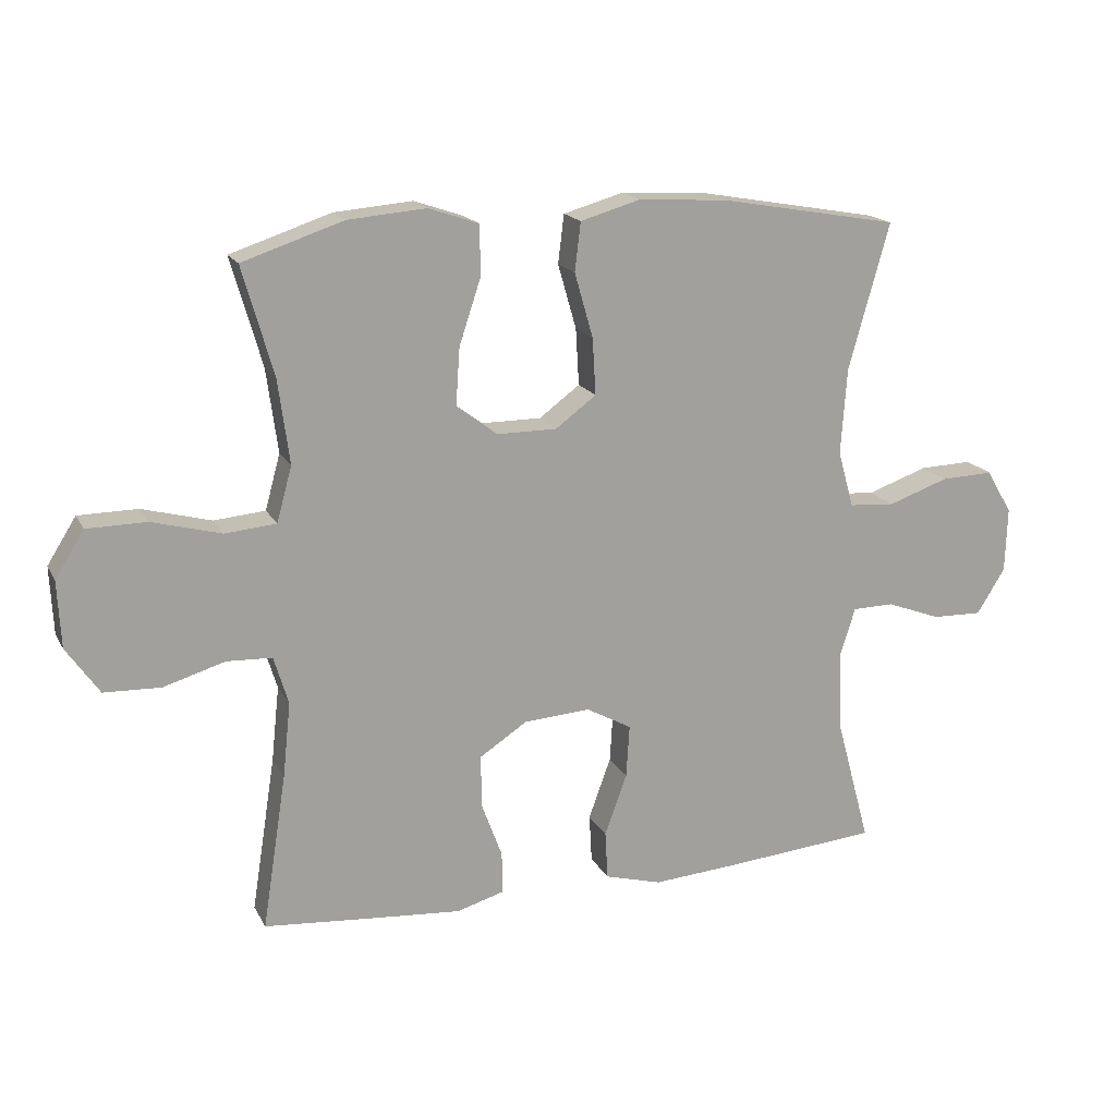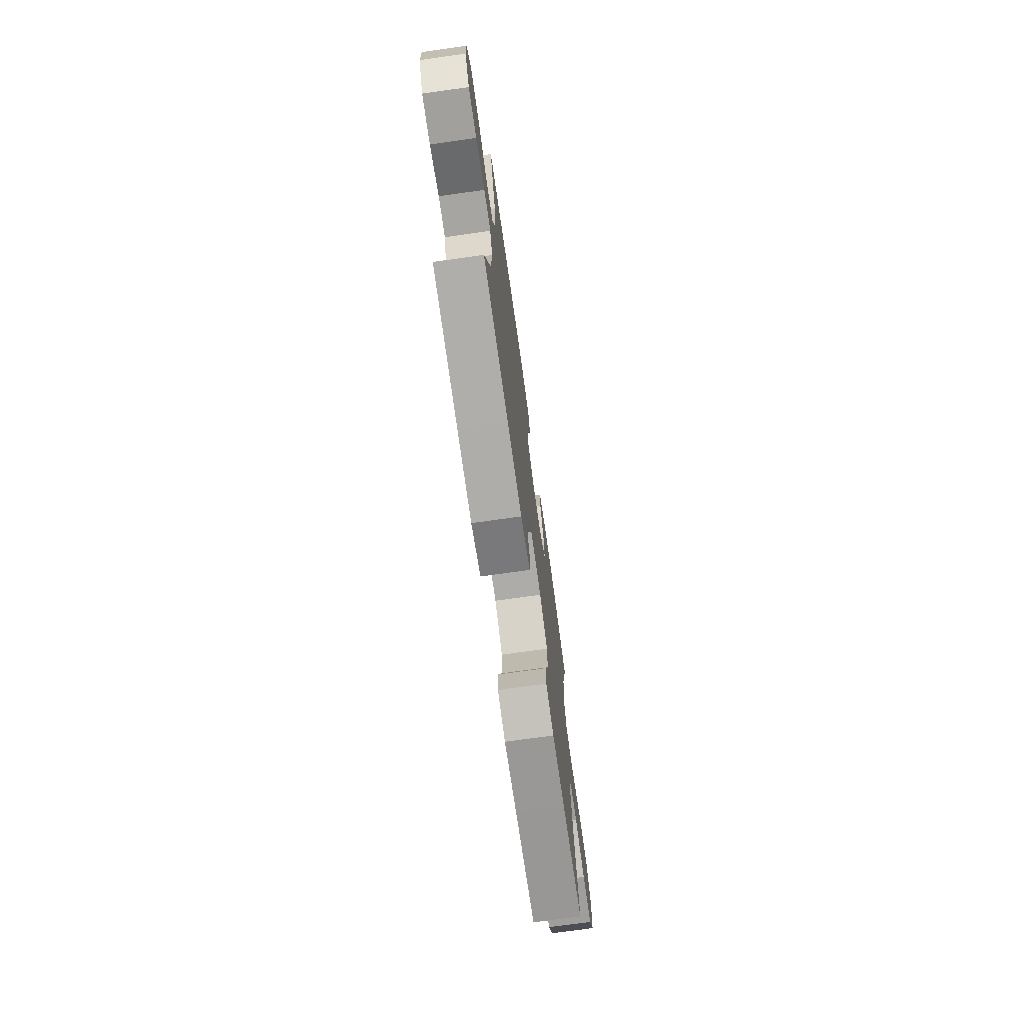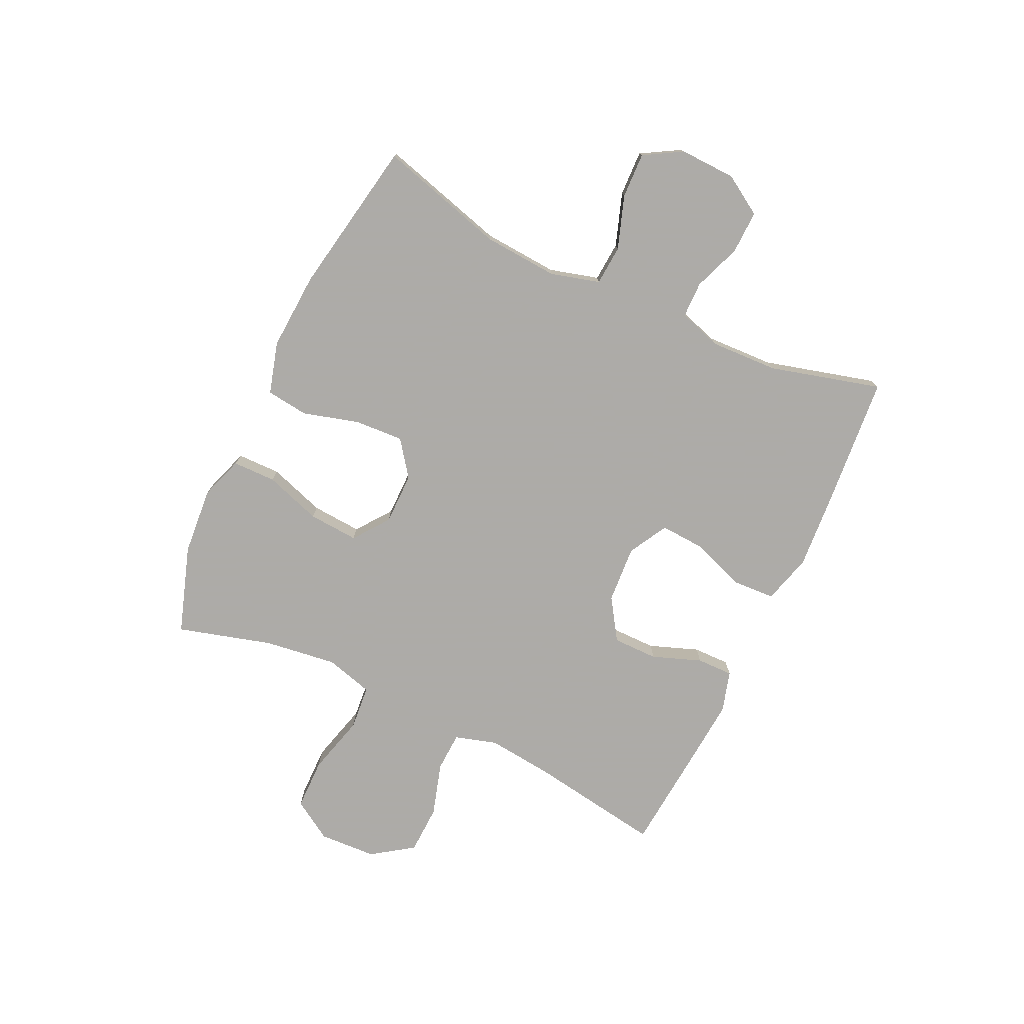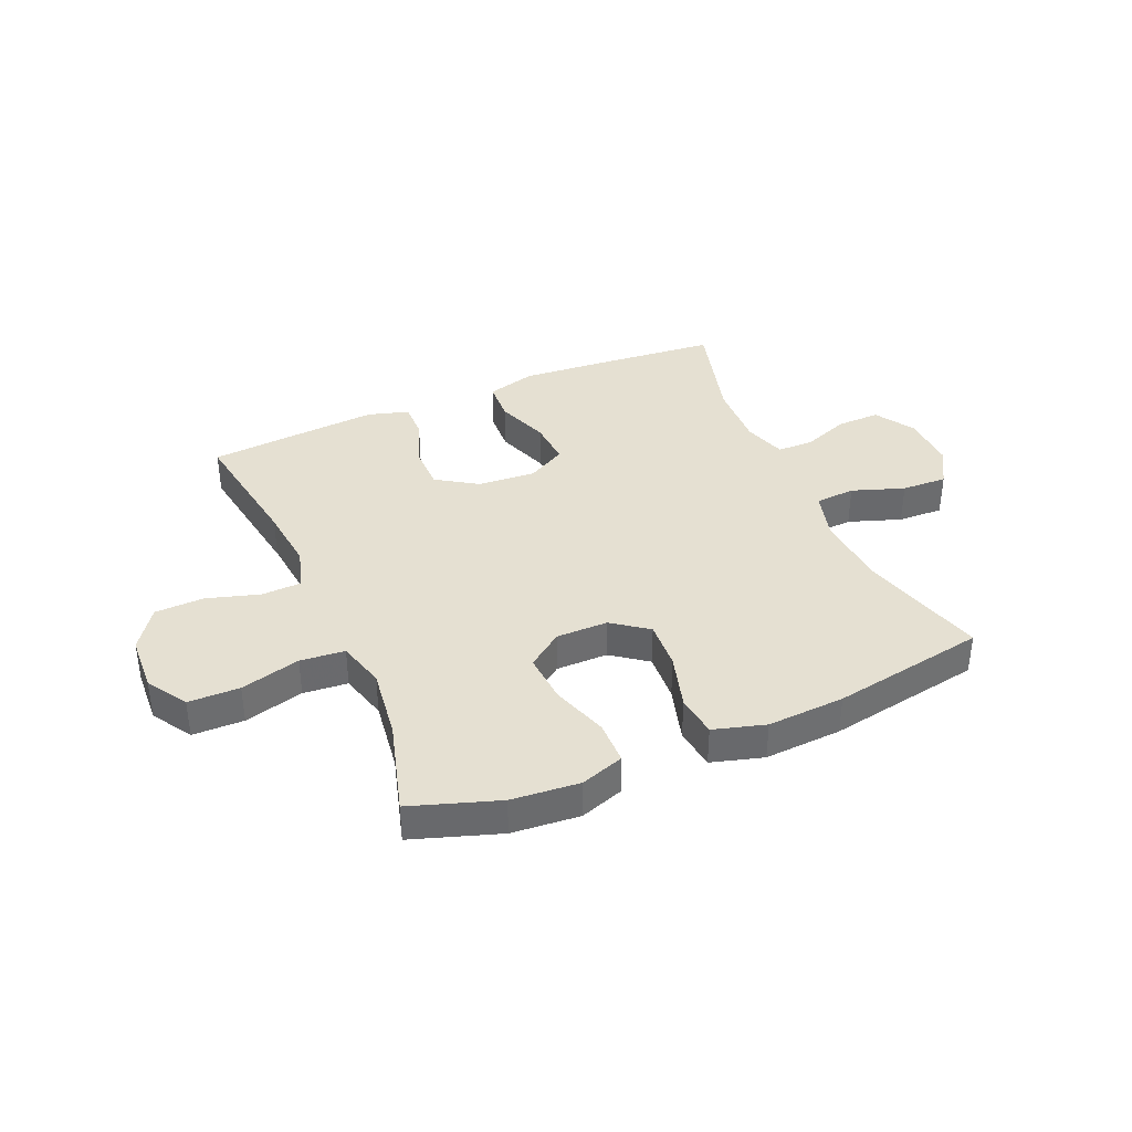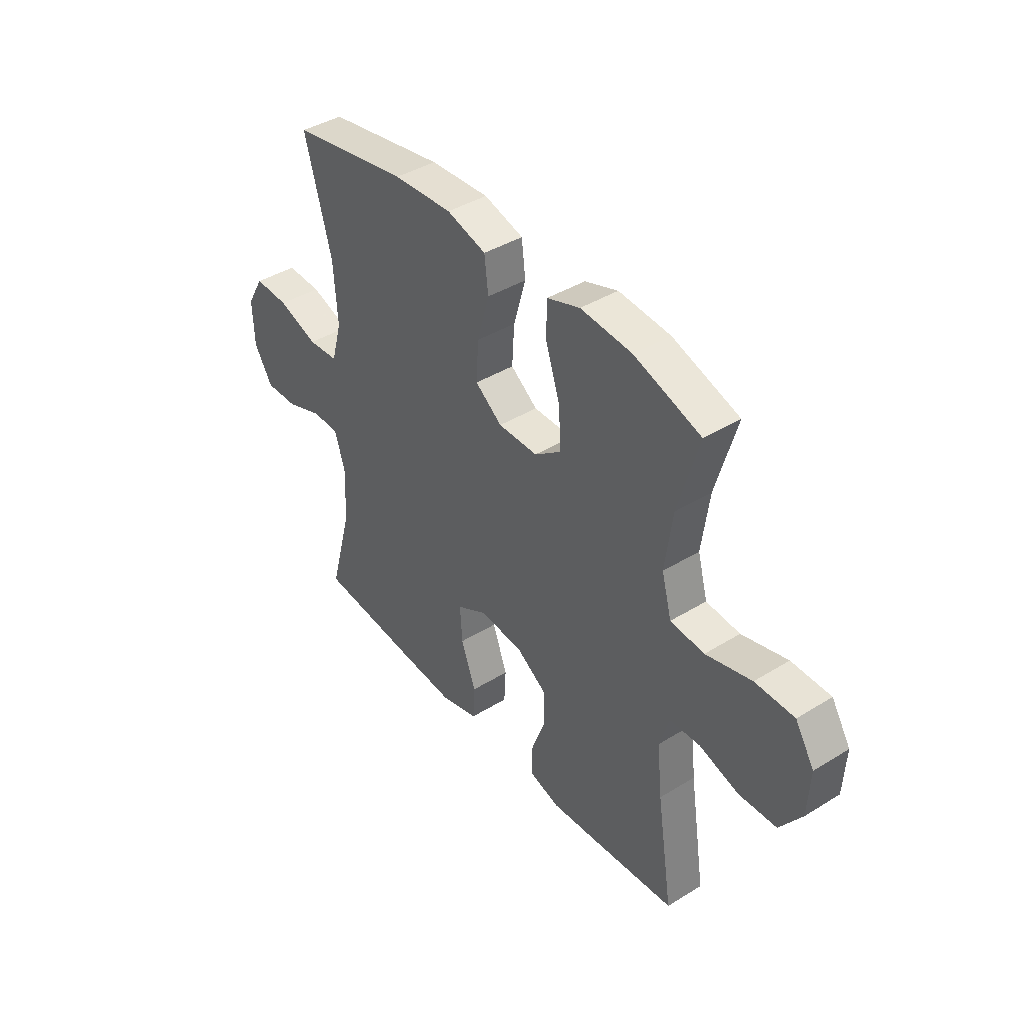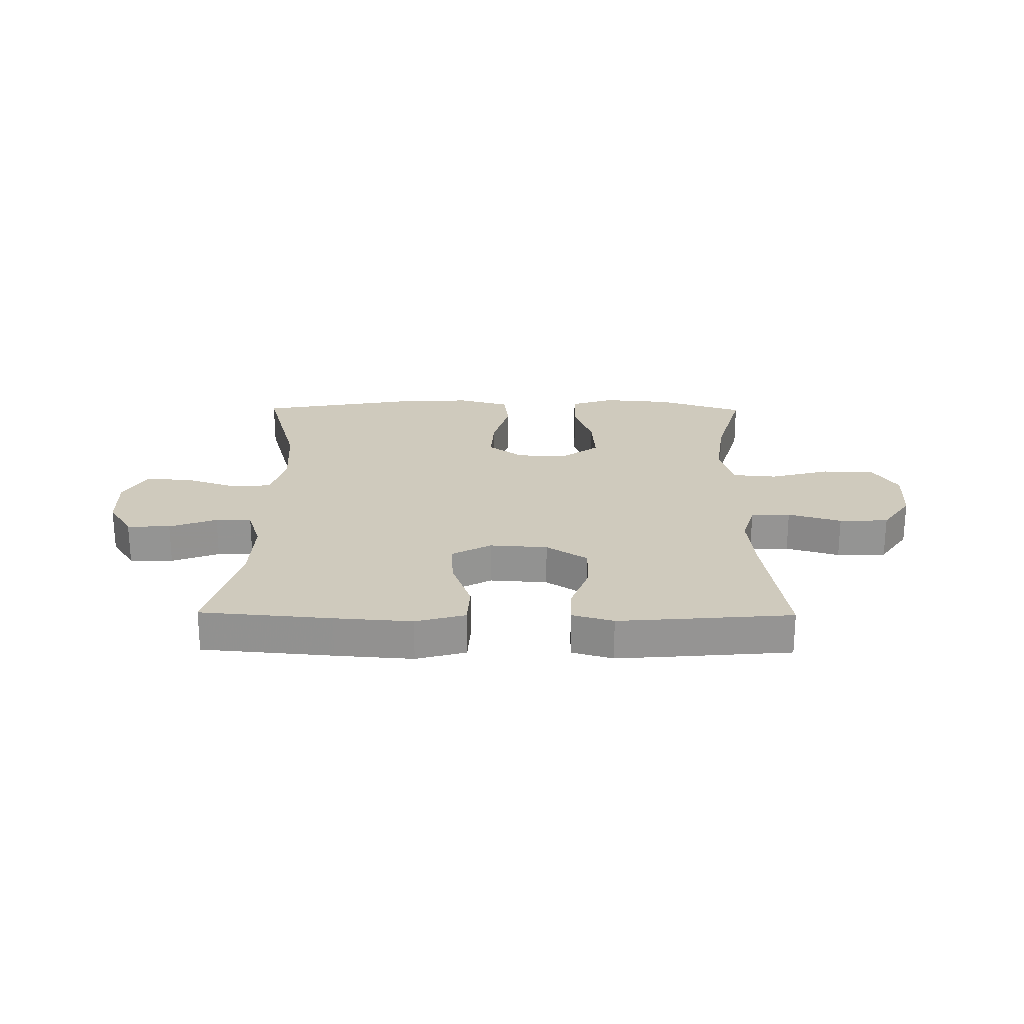
<metadata>
{"format":"obj","ext":"obj","renderer":"f3d","projection":"perspective","resolution":1024,"background":"white","views":[{"elev":17.3,"azim":-20.1,"up":"+Z"},{"elev":-73.0,"azim":98.0,"up":"+Z"},{"elev":-76.5,"azim":64.7,"up":"+Y"},{"elev":37.6,"azim":-23.3,"up":"+Y"},{"elev":41.0,"azim":-126.9,"up":"+Z"},{"elev":23.1,"azim":-179.4,"up":"+Y"}]}
</metadata>
<code>
v -0.5 0.07 -0.5
v -0.463 0.07 -0.264
v -0.451 0.07 -0.15
v -0.473 0.07 -0.077
v -0.542 0.07 -0.074
v -0.635 0.07 -0.102
v -0.721 0.07 -0.099
v -0.771 0.07 -0.027
v -0.776 0.07 0.074
v -0.732 0.07 0.144
v -0.642 0.07 0.145
v -0.537 0.07 0.117
v -0.459 0.07 0.124
v -0.436 0.07 0.208
v -0.453 0.07 0.335
v -0.5 0.07 0.5
v -0.347 0.07 0.551
v -0.228 0.07 0.561
v -0.152 0.07 0.535
v -0.151 0.07 0.459
v -0.184 0.07 0.36
v -0.19 0.07 0.272
v -0.128 0.07 0.226
v -0.037 0.07 0.226
v 0.025 0.07 0.272
v 0.02 0.07 0.358
v -0.008 0.07 0.456
v 0.001 0.07 0.53
v 0.092 0.07 0.556
v 0.228 0.07 0.548
v 0.5 0.07 0.5
v 0.438 0.07 0.278
v 0.429 0.07 0.147
v 0.453 0.07 0.061
v 0.523 0.07 0.056
v 0.615 0.07 0.088
v 0.695 0.07 0.091
v 0.734 0.07 0.024
v 0.731 0.07 -0.074
v 0.688 0.07 -0.143
v 0.612 0.07 -0.141
v 0.529 0.07 -0.11
v 0.466 0.07 -0.111
v 0.442 0.07 -0.186
v 0.447 0.07 -0.305
v 0.5 0.07 -0.5
v 0.271 0.07 -0.52
v 0.136 0.07 -0.53
v 0.049 0.07 -0.506
v 0.045 0.07 -0.433
v 0.079 0.07 -0.339
v 0.084 0.07 -0.259
v 0.015 0.07 -0.221
v -0.086 0.07 -0.228
v -0.158 0.07 -0.275
v -0.158 0.07 -0.354
v -0.126 0.07 -0.44
v -0.125 0.07 -0.504
v -0.197 0.07 -0.525
v -0.311 0.07 -0.516
v -0.5 0 -0.5
v -0.463 0 -0.264
v -0.451 0 -0.15
v -0.473 0 -0.077
v -0.542 0 -0.074
v -0.635 0 -0.102
v -0.721 0 -0.099
v -0.771 0 -0.027
v -0.776 0 0.074
v -0.732 0 0.144
v -0.642 0 0.145
v -0.537 0 0.117
v -0.459 0 0.124
v -0.436 0 0.208
v -0.453 0 0.335
v -0.5 0 0.5
v -0.347 0 0.551
v -0.228 0 0.561
v -0.152 0 0.535
v -0.151 0 0.459
v -0.184 0 0.36
v -0.19 0 0.272
v -0.128 0 0.226
v -0.037 0 0.226
v 0.025 0 0.272
v 0.02 0 0.358
v -0.008 0 0.456
v 0.001 0 0.53
v 0.092 0 0.556
v 0.228 0 0.548
v 0.5 0 0.5
v 0.438 0 0.278
v 0.429 0 0.147
v 0.453 0 0.061
v 0.523 0 0.056
v 0.615 0 0.088
v 0.695 0 0.091
v 0.734 0 0.024
v 0.731 0 -0.074
v 0.688 0 -0.143
v 0.612 0 -0.141
v 0.529 0 -0.11
v 0.466 0 -0.111
v 0.442 0 -0.186
v 0.447 0 -0.305
v 0.5 0 -0.5
v 0.271 0 -0.52
v 0.136 0 -0.53
v 0.049 0 -0.506
v 0.045 0 -0.433
v 0.079 0 -0.339
v 0.084 0 -0.259
v 0.015 0 -0.221
v -0.086 0 -0.228
v -0.158 0 -0.275
v -0.158 0 -0.354
v -0.126 0 -0.44
v -0.125 0 -0.504
v -0.197 0 -0.525
v -0.311 0 -0.516
f 59 60 1 2
f 56 57 58 59
f 55 56 59 2
f 54 55 2 3
f 53 54 3 4
f 48 49 50 51
f 48 51 52
f 45 46 47 48
f 44 45 48 52
f 43 44 52 53
f 39 40 41 42
f 39 42 43
f 38 39 43
f 35 36 37 38
f 34 35 38 43
f 33 34 43 53
f 29 30 31 32
f 26 27 28 29
f 25 26 29 32
f 24 25 32 33
f 18 19 20 21
f 18 21 22
f 15 16 17 18
f 14 15 18 22
f 13 14 22 23
f 9 10 11 12
f 9 12 13
f 8 9 13
f 5 6 7 8
f 4 5 8 13
f 23 24 33 53
f 4 13 23 53
f 62 61 120 119
f 119 118 117 116
f 62 119 116 115
f 63 62 115 114
f 64 63 114 113
f 111 110 109 108
f 112 111 108
f 108 107 106 105
f 112 108 105 104
f 113 112 104 103
f 102 101 100 99
f 103 102 99
f 103 99 98
f 98 97 96 95
f 103 98 95 94
f 113 103 94 93
f 92 91 90 89
f 89 88 87 86
f 92 89 86 85
f 93 92 85 84
f 81 80 79 78
f 82 81 78
f 78 77 76 75
f 82 78 75 74
f 83 82 74 73
f 72 71 70 69
f 73 72 69
f 73 69 68
f 68 67 66 65
f 73 68 65 64
f 113 93 84 83
f 113 83 73 64
f 1 61 62 2
f 2 62 63 3
f 3 63 64 4
f 4 64 65 5
f 5 65 66 6
f 6 66 67 7
f 7 67 68 8
f 8 68 69 9
f 9 69 70 10
f 10 70 71 11
f 11 71 72 12
f 12 72 73 13
f 13 73 74 14
f 14 74 75 15
f 15 75 76 16
f 16 76 77 17
f 17 77 78 18
f 18 78 79 19
f 19 79 80 20
f 20 80 81 21
f 21 81 82 22
f 22 82 83 23
f 23 83 84 24
f 24 84 85 25
f 25 85 86 26
f 26 86 87 27
f 27 87 88 28
f 28 88 89 29
f 29 89 90 30
f 30 90 91 31
f 31 91 92 32
f 32 92 93 33
f 33 93 94 34
f 34 94 95 35
f 35 95 96 36
f 36 96 97 37
f 37 97 98 38
f 38 98 99 39
f 39 99 100 40
f 40 100 101 41
f 41 101 102 42
f 42 102 103 43
f 43 103 104 44
f 44 104 105 45
f 45 105 106 46
f 46 106 107 47
f 47 107 108 48
f 48 108 109 49
f 49 109 110 50
f 50 110 111 51
f 51 111 112 52
f 52 112 113 53
f 53 113 114 54
f 54 114 115 55
f 55 115 116 56
f 56 116 117 57
f 57 117 118 58
f 58 118 119 59
f 59 119 120 60
f 60 120 61 1

</code>
